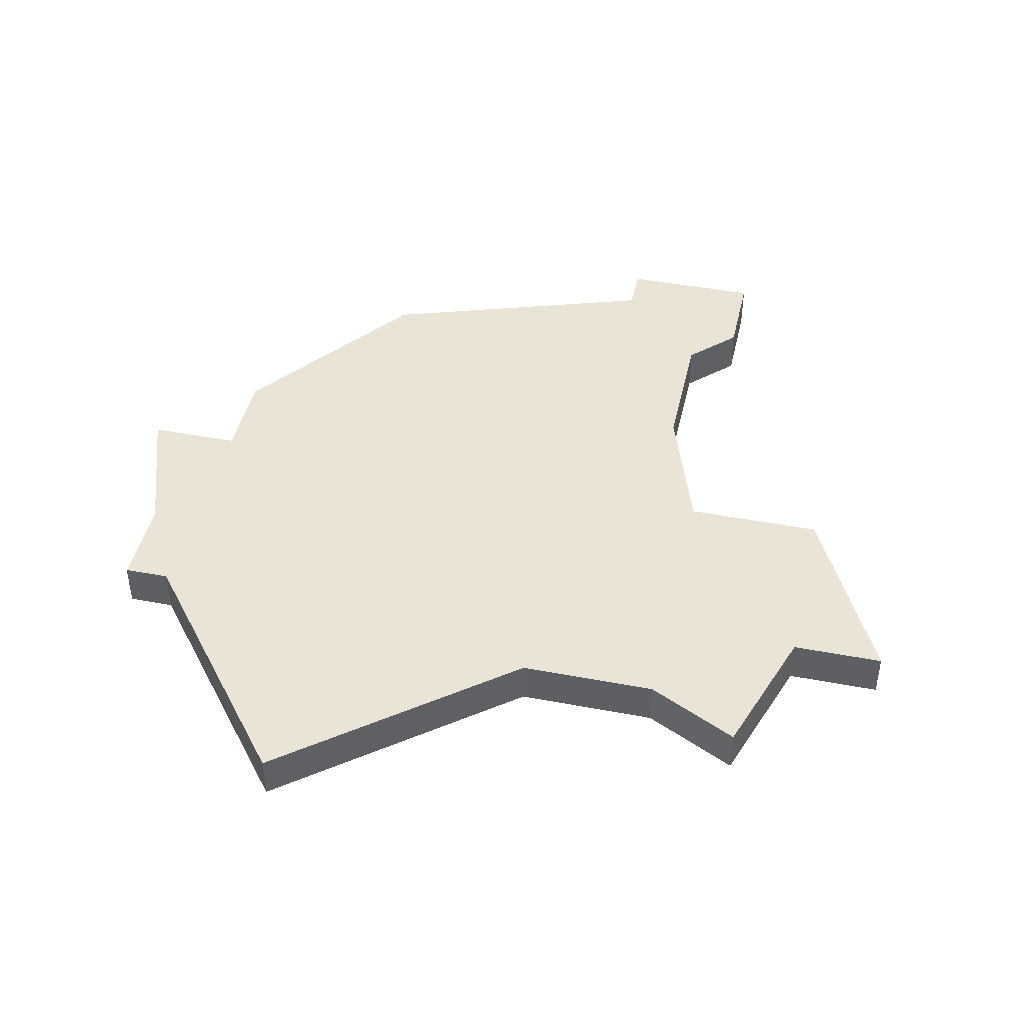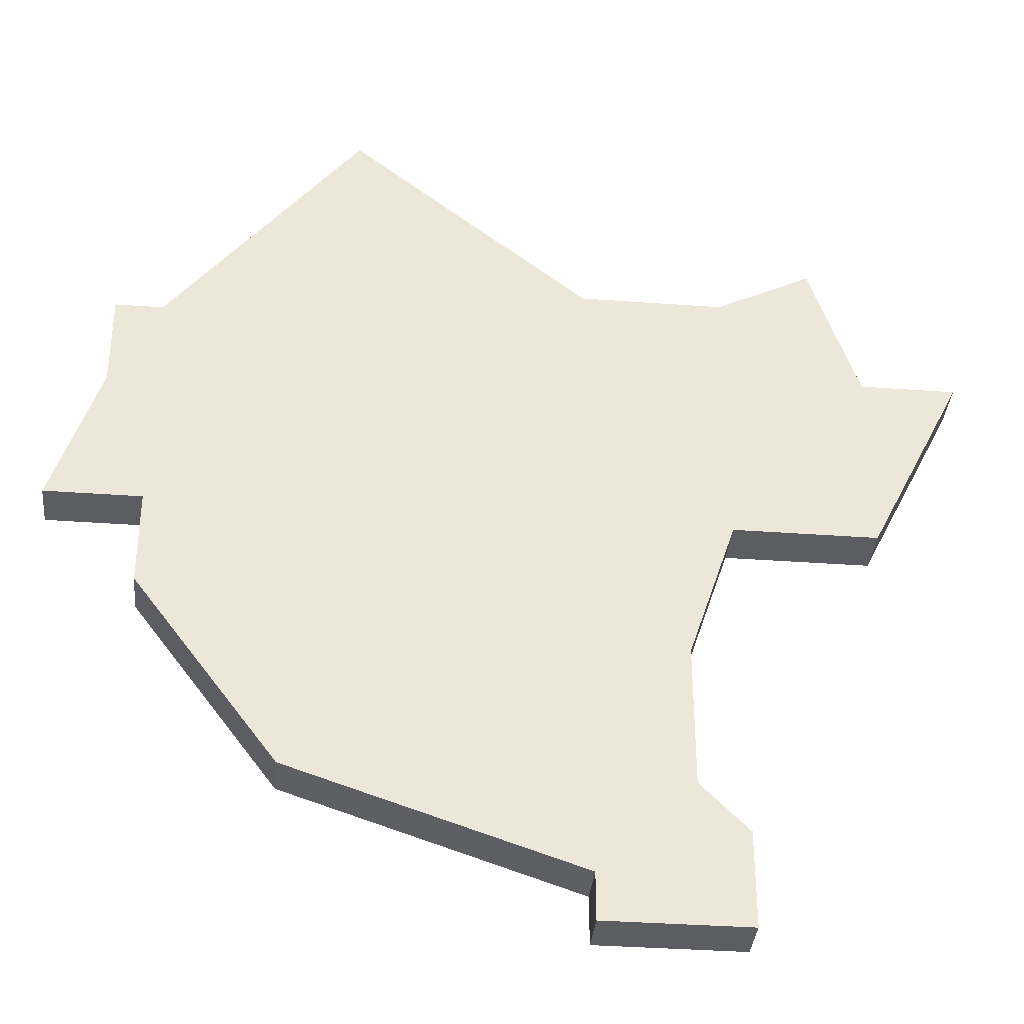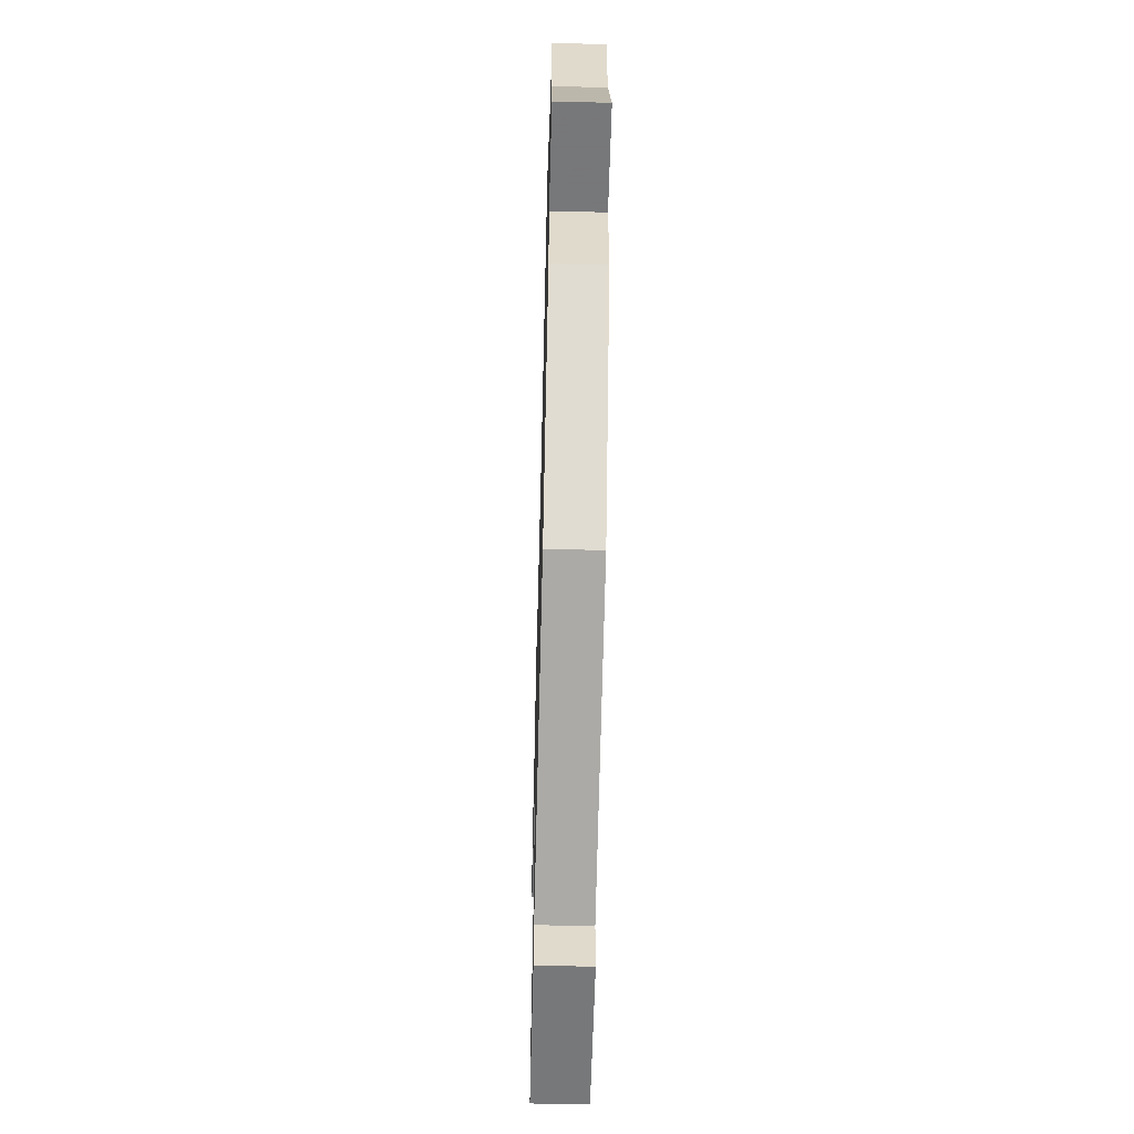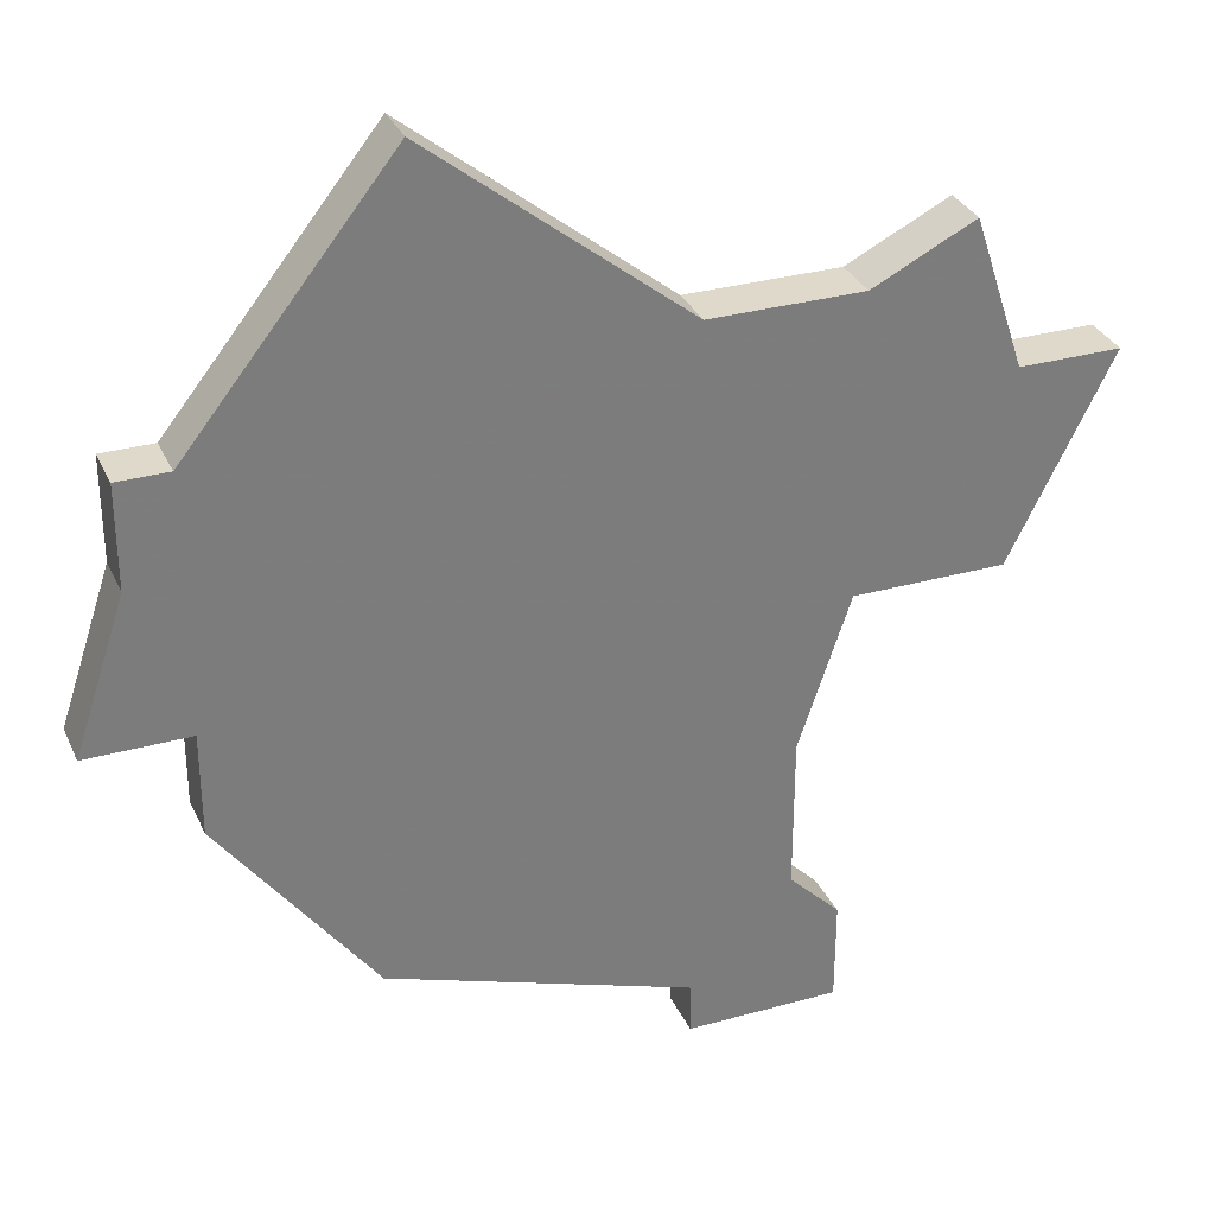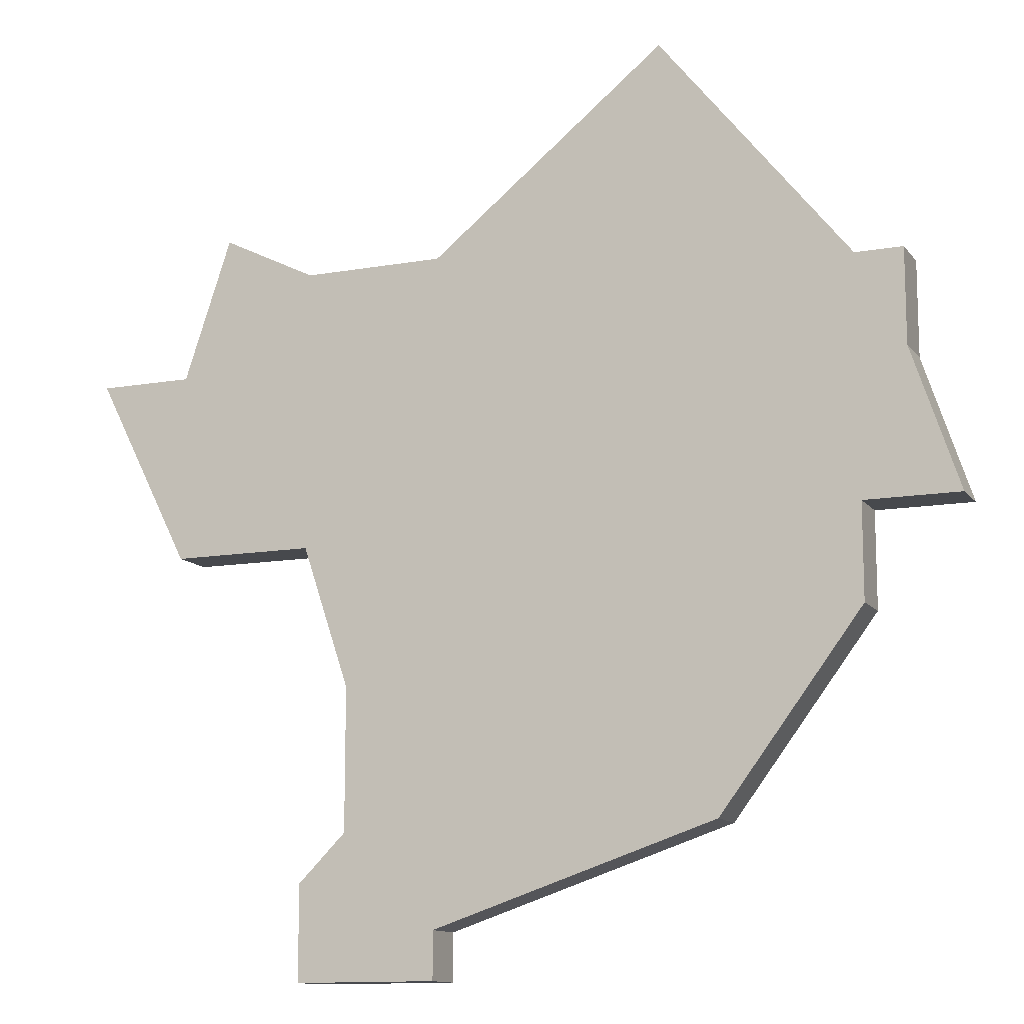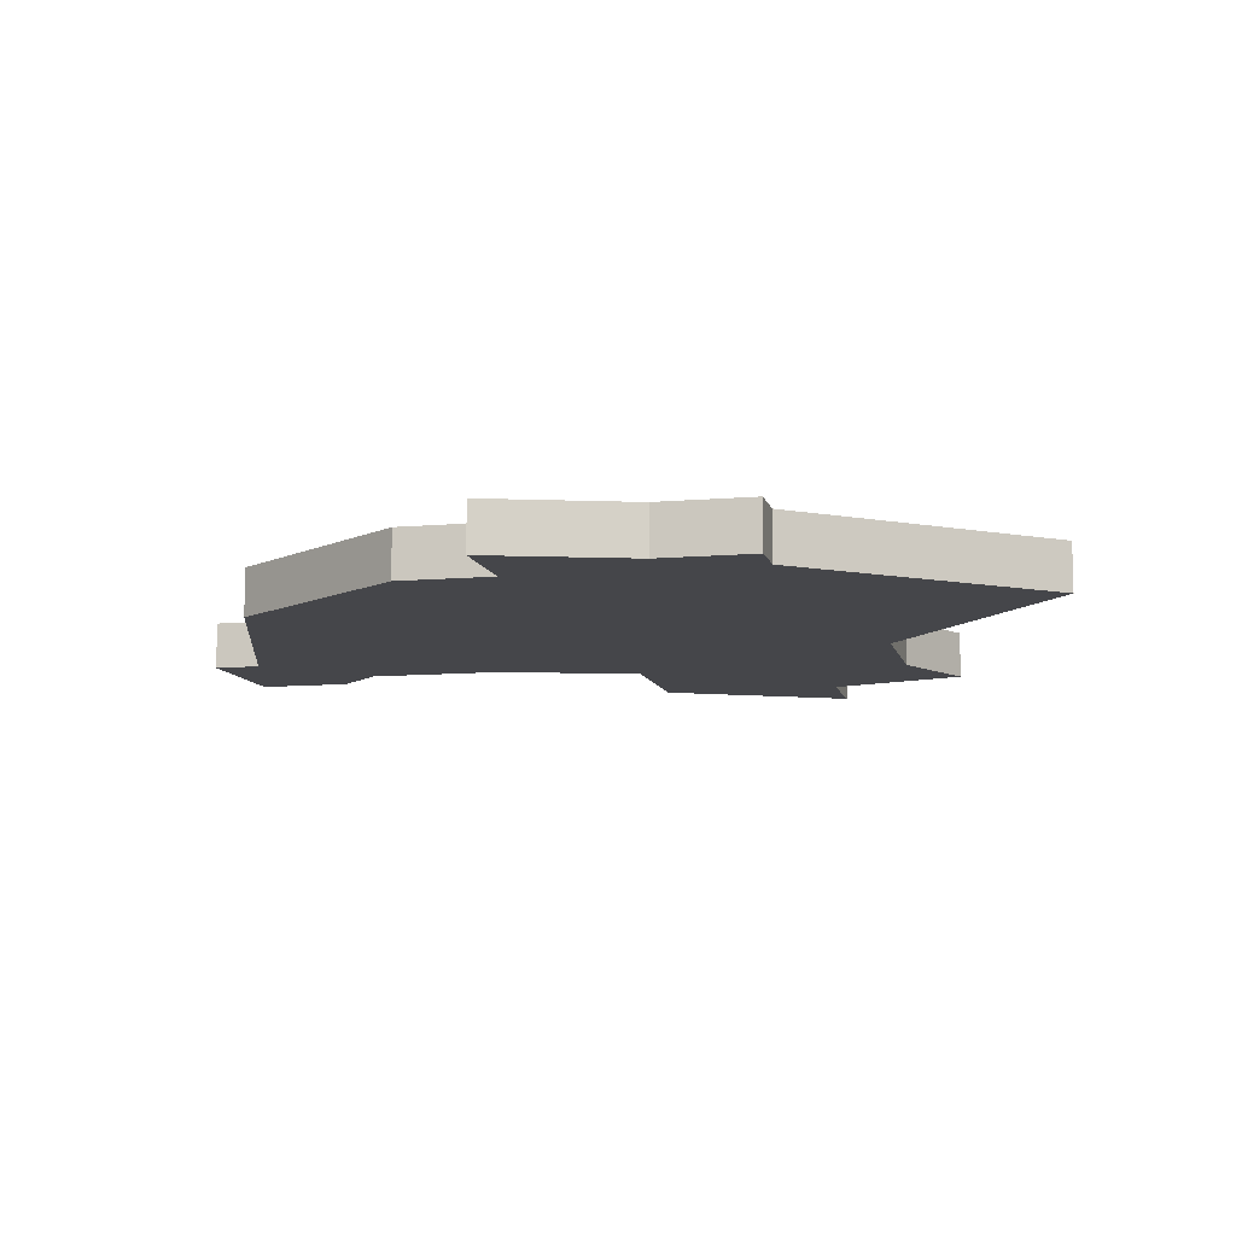
<metadata>
{"format":"obj","ext":"obj","renderer":"f3d","projection":"perspective","resolution":1024,"background":"white","views":[{"elev":43.8,"azim":-167.4,"up":"+Z"},{"elev":-36.2,"azim":174.5,"up":"+Y"},{"elev":-57.3,"azim":88.5,"up":"+Y"},{"elev":31.8,"azim":158.5,"up":"+Y"},{"elev":-12.4,"azim":22.6,"up":"+Y"},{"elev":-9.9,"azim":102.9,"up":"+Z"}]}
</metadata>
<code>
v 2795 -467 0
v 2790 -471 0
v 2787 -471 0
v 2785 -470 0
v 2784 -473 0
v 2782 -473 0
v 2784 -477 0
v 2787 -477 0
v 2788 -480 0
v 2788 -483 0
v 2787 -484 0
v 2787 -486 0
v 2790 -486 0
v 2790 -485 0
v 2796 -483 0
v 2799 -479 0
v 2799 -477 0
v 2801 -477 0
v 2800 -474 0
v 2800 -472 0
v 2799 -472 0
v 2795 -467 1
v 2790 -471 1
v 2787 -471 1
v 2785 -470 1
v 2784 -473 1
v 2782 -473 1
v 2784 -477 1
v 2787 -477 1
v 2788 -480 1
v 2788 -483 1
v 2787 -484 1
v 2787 -486 1
v 2790 -486 1
v 2790 -485 1
v 2796 -483 1
v 2799 -479 1
v 2799 -477 1
v 2801 -477 1
v 2800 -474 1
v 2800 -472 1
v 2799 -472 1
f 2 1 21
f 5 4 3
f 7 6 5
f 12 11 10
f 14 13 12
f 16 15 14
f 19 18 17
f 21 20 19
f 3 2 21
f 7 5 3
f 14 12 10
f 17 16 14
f 21 19 17
f 7 3 21
f 14 10 9
f 21 17 14
f 8 7 21
f 14 9 8
f 8 21 14
f 42 22 23
f 24 25 26
f 26 27 28
f 31 32 33
f 33 34 35
f 35 36 37
f 38 39 40
f 40 41 42
f 42 23 24
f 24 26 28
f 31 33 35
f 35 37 38
f 38 40 42
f 42 24 28
f 30 31 35
f 35 38 42
f 42 28 29
f 29 30 35
f 35 42 29
f 23 22 2
f 2 22 1
f 24 23 3
f 3 23 2
f 25 24 4
f 4 24 3
f 26 25 5
f 5 25 4
f 27 26 6
f 6 26 5
f 28 27 7
f 7 27 6
f 29 28 8
f 8 28 7
f 30 29 9
f 9 29 8
f 31 30 10
f 10 30 9
f 32 31 11
f 11 31 10
f 33 32 12
f 12 32 11
f 34 33 13
f 13 33 12
f 35 34 14
f 14 34 13
f 36 35 15
f 15 35 14
f 37 36 16
f 16 36 15
f 38 37 17
f 17 37 16
f 39 38 18
f 18 38 17
f 40 39 19
f 19 39 18
f 41 40 20
f 20 40 19
f 22 42 1
f 1 42 21
f 42 41 21
f 21 41 20

</code>
